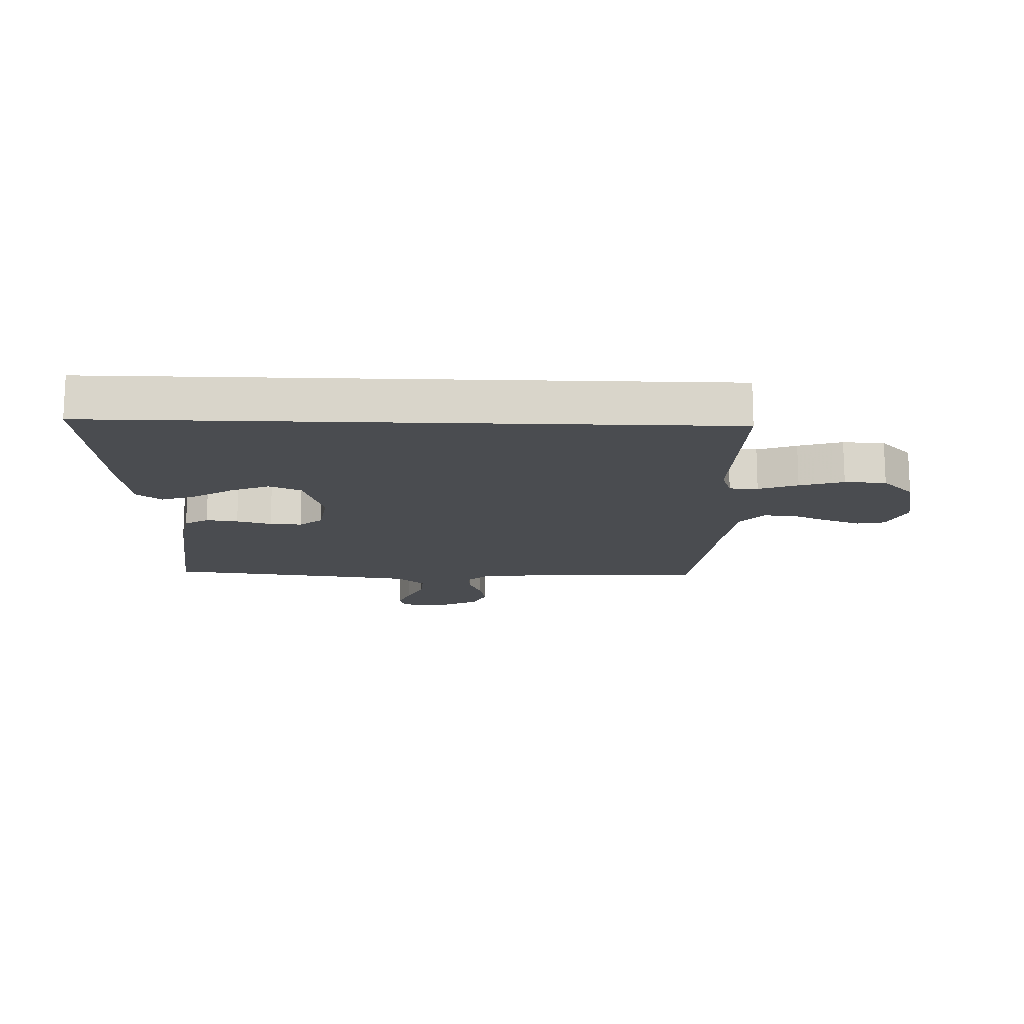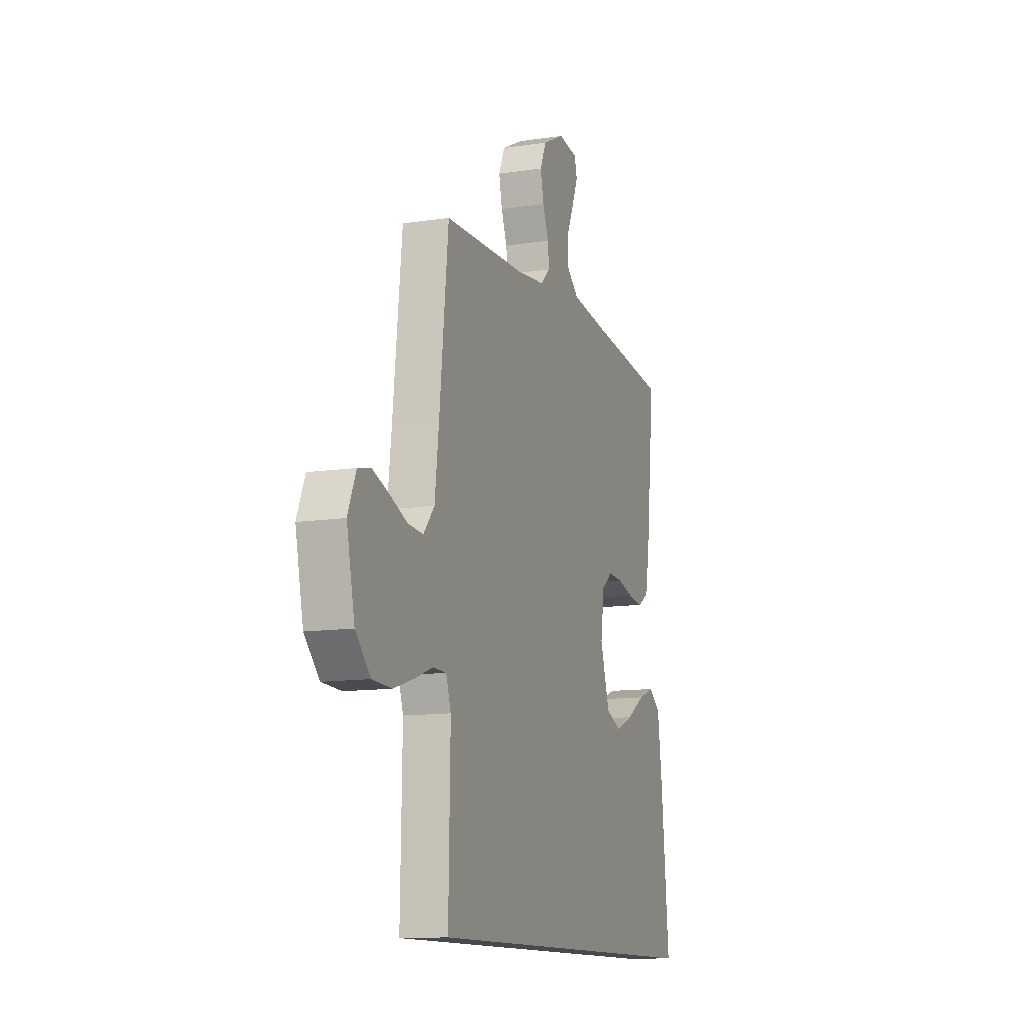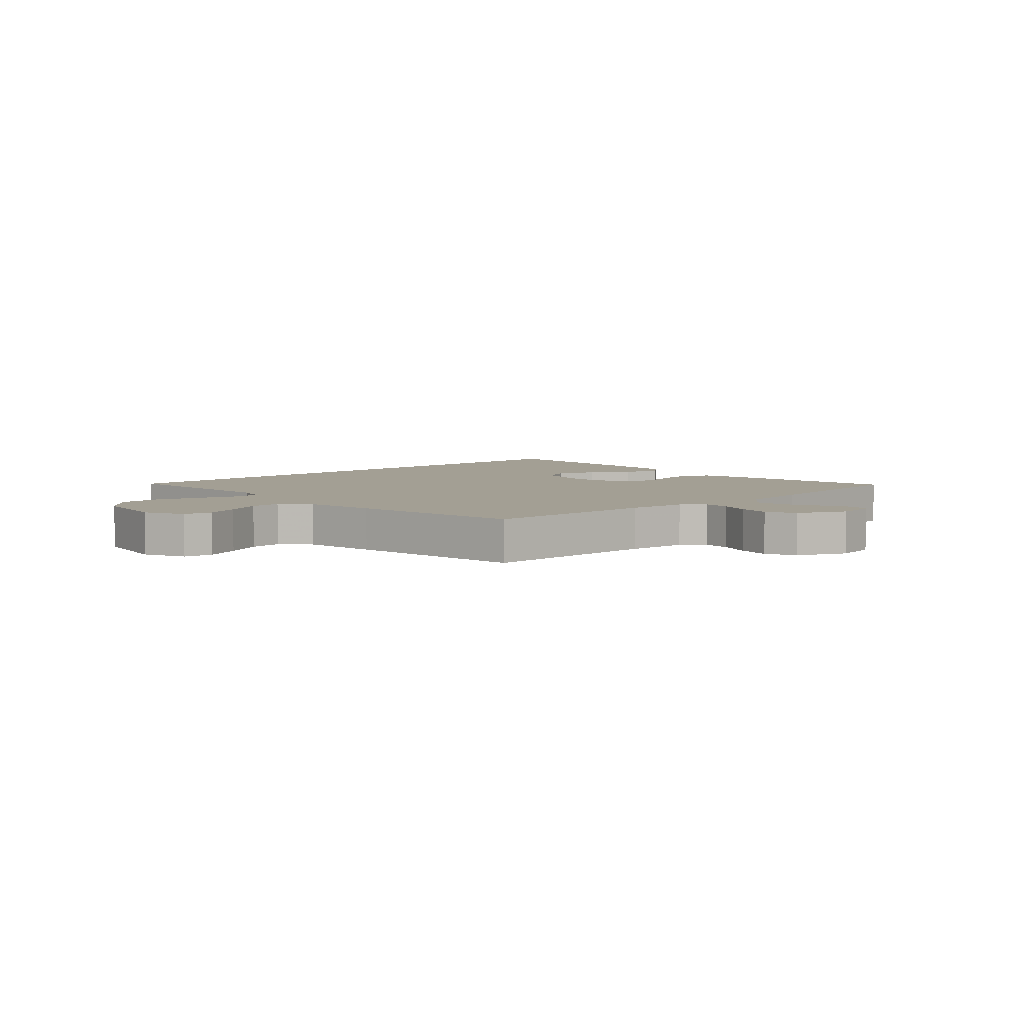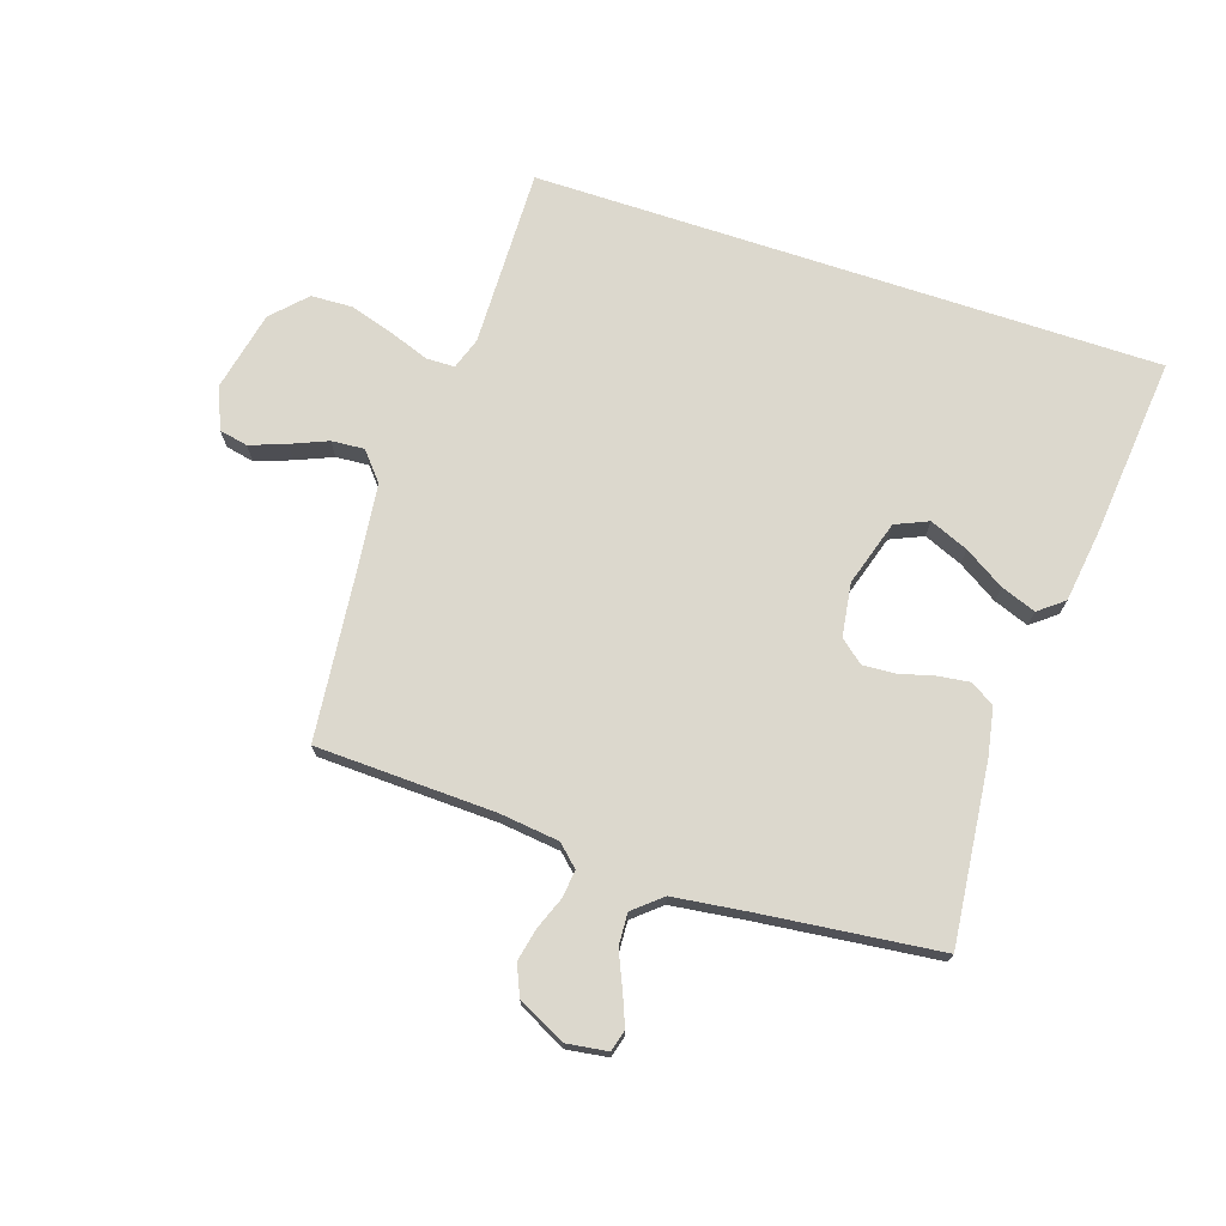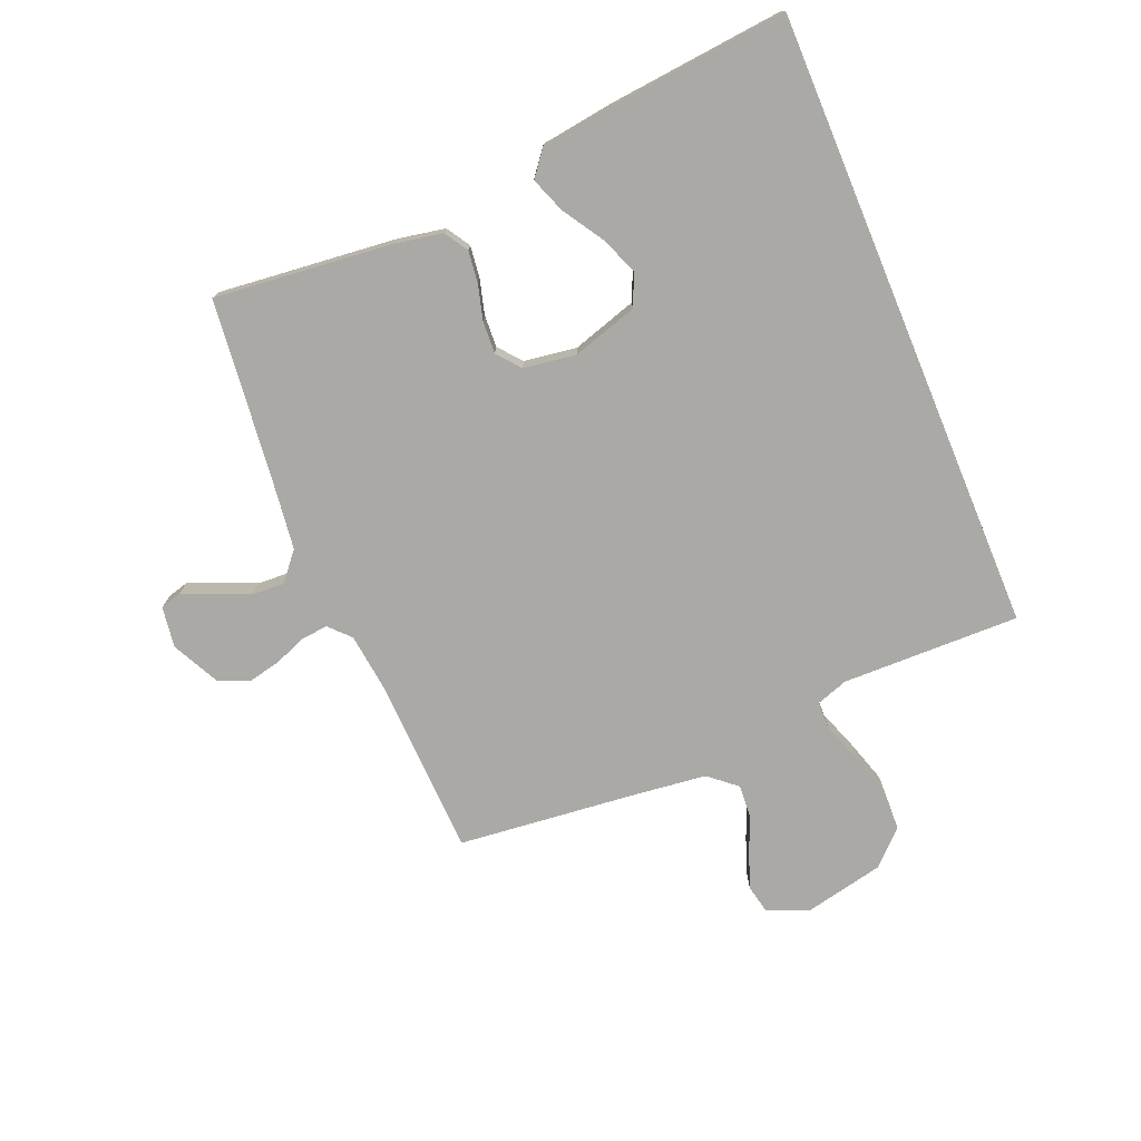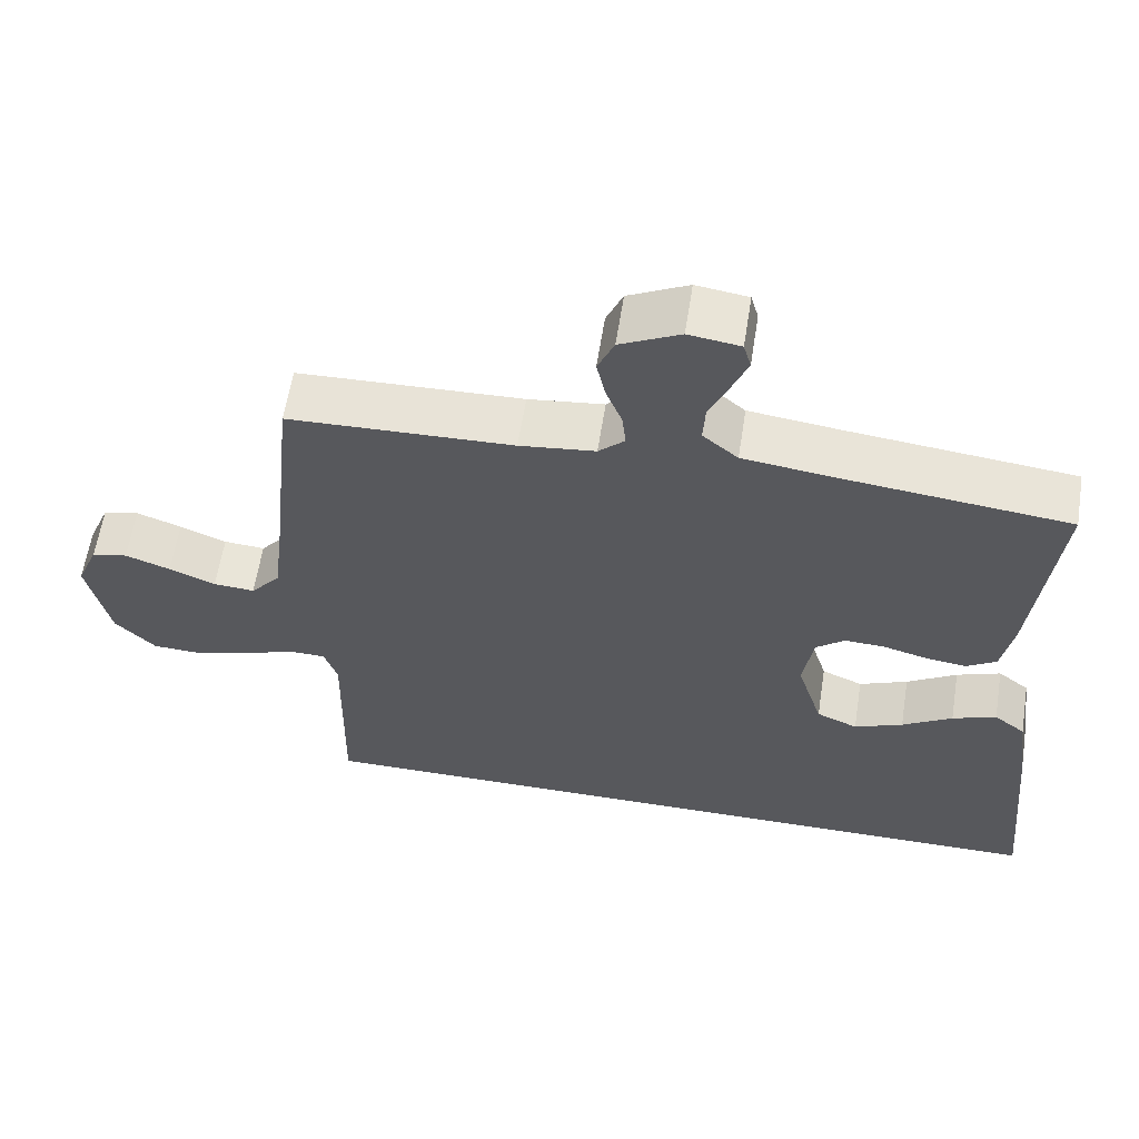
<metadata>
{"format":"obj","ext":"obj","renderer":"f3d","projection":"perspective","resolution":1024,"background":"white","views":[{"elev":-15.0,"azim":178.1,"up":"+Y"},{"elev":-12.0,"azim":-70.2,"up":"+Z"},{"elev":5.3,"azim":-44.4,"up":"+Y"},{"elev":72.5,"azim":18.3,"up":"+Y"},{"elev":-75.3,"azim":112.6,"up":"+Y"},{"elev":60.6,"azim":8.9,"up":"+Z"}]}
</metadata>
<code>
v -0.5 0.07 0.5
v -0.2 0.07 0.51
v -0.099 0.07 0.522
v -0.064 0.07 0.555
v -0.069 0.07 0.601
v -0.09 0.07 0.655
v -0.102 0.07 0.71
v -0.08 0.07 0.761
v 0 0.07 0.801
v 0.069 0.07 0.791
v 0.079 0.07 0.755
v 0.058 0.07 0.703
v 0.032 0.07 0.644
v 0.029 0.07 0.59
v 0.076 0.07 0.55
v 0.2 0.07 0.534
v 0.5 0.07 0.5
v 0.468 0.07 0.2
v 0.453 0.07 0.12
v 0.413 0.07 0.095
v 0.359 0.07 0.102
v 0.3 0.07 0.118
v 0.246 0.07 0.121
v 0.207 0.07 0.089
v 0.194 0.07 0
v 0.228 0.07 -0.11
v 0.283 0.07 -0.134
v 0.348 0.07 -0.107
v 0.415 0.07 -0.065
v 0.474 0.07 -0.043
v 0.516 0.07 -0.076
v 0.533 0.07 -0.2
v 0.562 0.07 -0.5
v -0.488 0.07 -0.5
v -0.482 0.07 -0.2
v -0.5 0.07 -0.147
v -0.548 0.07 -0.146
v -0.614 0.07 -0.17
v -0.688 0.07 -0.193
v -0.758 0.07 -0.19
v -0.812 0.07 -0.134
v -0.841 0.07 0
v -0.812 0.07 0.07
v -0.764 0.07 0.08
v -0.704 0.07 0.058
v -0.642 0.07 0.032
v -0.587 0.07 0.028
v -0.547 0.07 0.075
v -0.532 0.07 0.2
v -0.5 0 0.5
v -0.2 0 0.51
v -0.099 0 0.522
v -0.064 0 0.555
v -0.069 0 0.601
v -0.09 0 0.655
v -0.102 0 0.71
v -0.08 0 0.761
v 0 0 0.801
v 0.069 0 0.791
v 0.079 0 0.755
v 0.058 0 0.703
v 0.032 0 0.644
v 0.029 0 0.59
v 0.076 0 0.55
v 0.2 0 0.534
v 0.5 0 0.5
v 0.468 0 0.2
v 0.453 0 0.12
v 0.413 0 0.095
v 0.359 0 0.102
v 0.3 0 0.118
v 0.246 0 0.121
v 0.207 0 0.089
v 0.194 0 0
v 0.228 0 -0.11
v 0.283 0 -0.134
v 0.348 0 -0.107
v 0.415 0 -0.065
v 0.474 0 -0.043
v 0.516 0 -0.076
v 0.533 0 -0.2
v 0.562 0 -0.5
v -0.488 0 -0.5
v -0.482 0 -0.2
v -0.5 0 -0.147
v -0.548 0 -0.146
v -0.614 0 -0.17
v -0.688 0 -0.193
v -0.758 0 -0.19
v -0.812 0 -0.134
v -0.841 0 0
v -0.812 0 0.07
v -0.764 0 0.08
v -0.704 0 0.058
v -0.642 0 0.032
v -0.587 0 0.028
v -0.547 0 0.075
v -0.532 0 0.2
f 43 44 45 46
f 41 42 43 46
f 41 46 47
f 40 41 47
f 37 38 39 40
f 37 40 47 48
f 32 33 34 35
f 32 35 36
f 28 29 30 31
f 27 28 31 32
f 19 20 21 22
f 19 22 23
f 16 17 18 19
f 15 16 19 23
f 14 15 23 24
f 10 11 12 13
f 8 9 10 13
f 8 13 14
f 5 6 7 8
f 4 5 8 14
f 3 4 14 24
f 49 1 2
f 36 37 48 49
f 27 32 36
f 26 27 36 49
f 25 26 49 2
f 2 3 24 25
f 95 94 93 92
f 95 92 91 90
f 96 95 90
f 96 90 89
f 89 88 87 86
f 97 96 89 86
f 84 83 82 81
f 85 84 81
f 80 79 78 77
f 81 80 77 76
f 71 70 69 68
f 72 71 68
f 68 67 66 65
f 72 68 65 64
f 73 72 64 63
f 62 61 60 59
f 62 59 58 57
f 63 62 57
f 57 56 55 54
f 63 57 54 53
f 73 63 53 52
f 51 50 98
f 98 97 86 85
f 85 81 76
f 98 85 76 75
f 51 98 75 74
f 74 73 52 51
f 1 50 51 2
f 2 51 52 3
f 3 52 53 4
f 4 53 54 5
f 5 54 55 6
f 6 55 56 7
f 7 56 57 8
f 8 57 58 9
f 9 58 59 10
f 10 59 60 11
f 11 60 61 12
f 12 61 62 13
f 13 62 63 14
f 14 63 64 15
f 15 64 65 16
f 16 65 66 17
f 17 66 67 18
f 18 67 68 19
f 19 68 69 20
f 20 69 70 21
f 21 70 71 22
f 22 71 72 23
f 23 72 73 24
f 24 73 74 25
f 25 74 75 26
f 26 75 76 27
f 27 76 77 28
f 28 77 78 29
f 29 78 79 30
f 30 79 80 31
f 31 80 81 32
f 32 81 82 33
f 33 82 83 34
f 34 83 84 35
f 35 84 85 36
f 36 85 86 37
f 37 86 87 38
f 38 87 88 39
f 39 88 89 40
f 40 89 90 41
f 41 90 91 42
f 42 91 92 43
f 43 92 93 44
f 44 93 94 45
f 45 94 95 46
f 46 95 96 47
f 47 96 97 48
f 48 97 98 49
f 49 98 50 1

</code>
